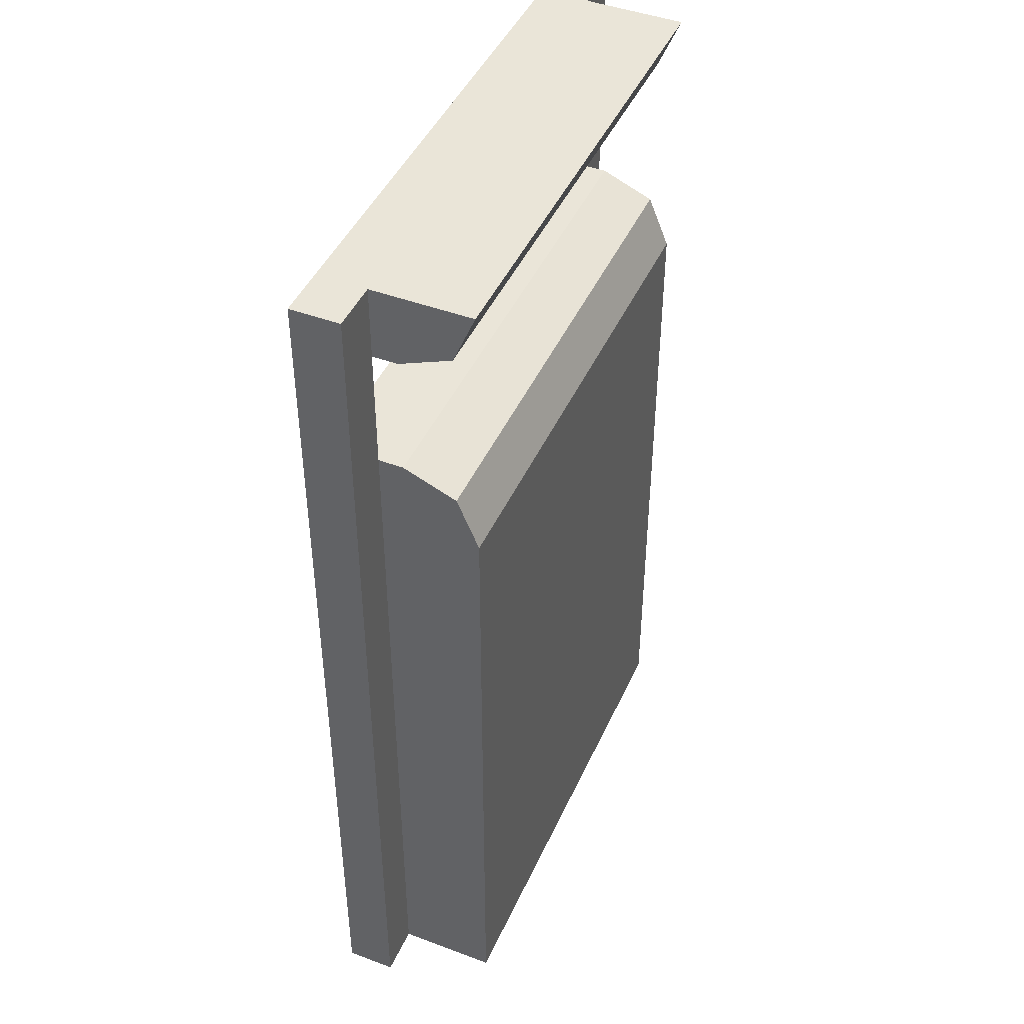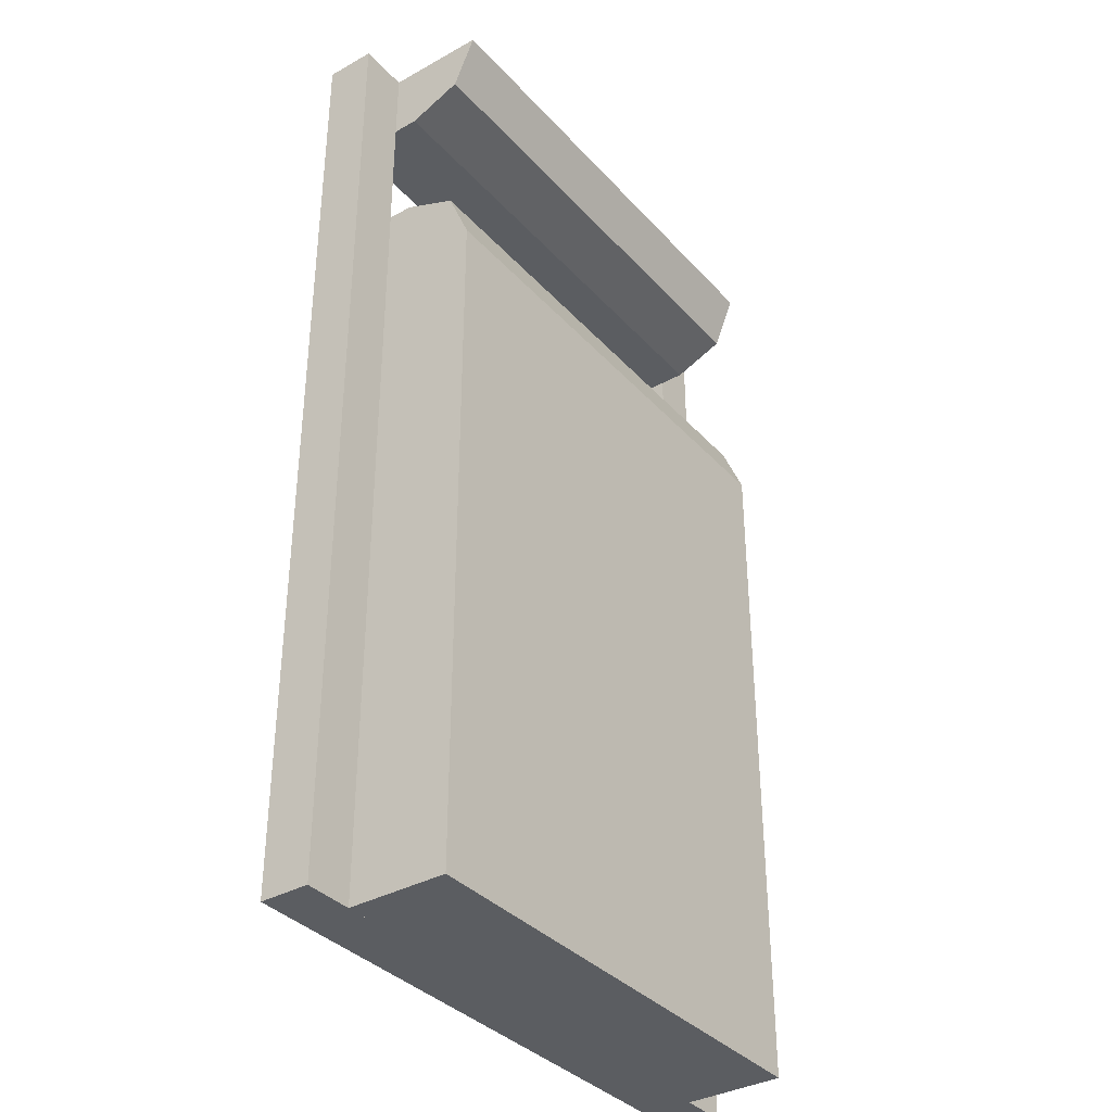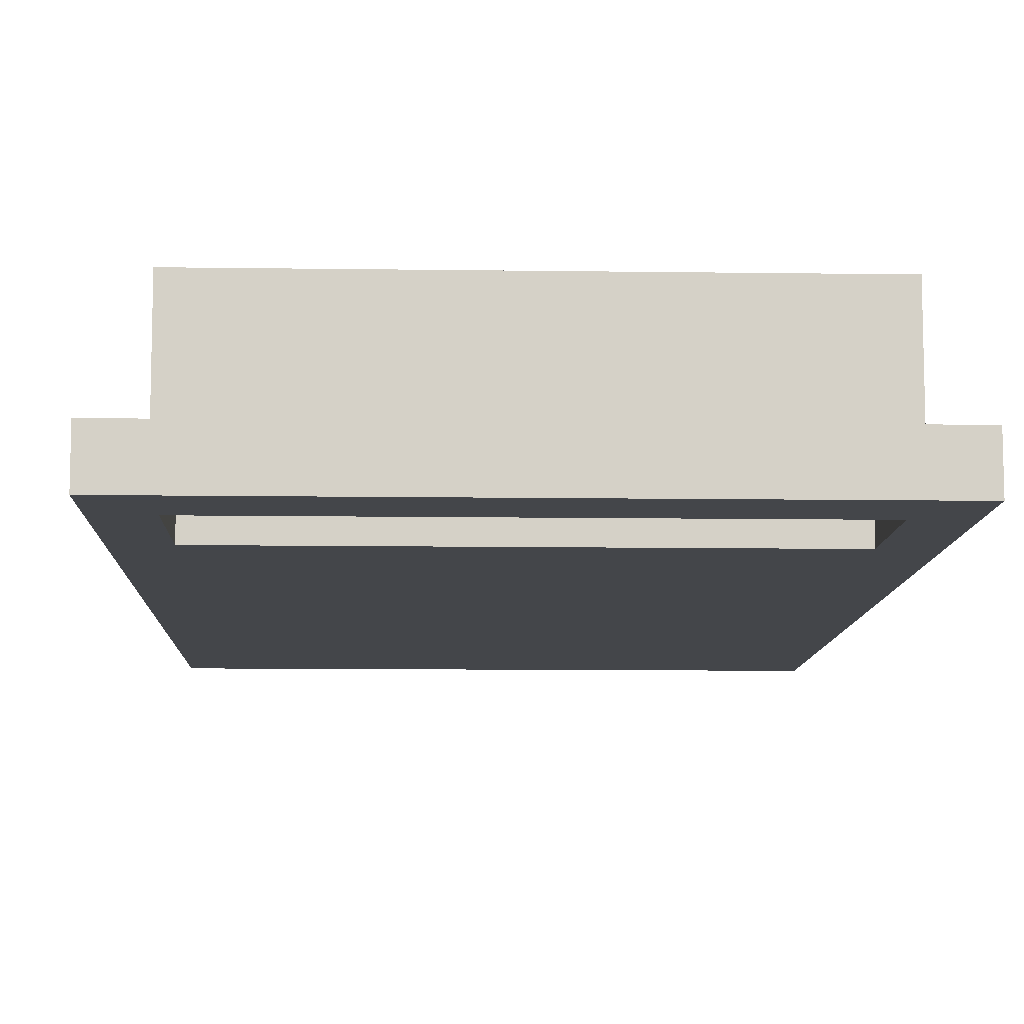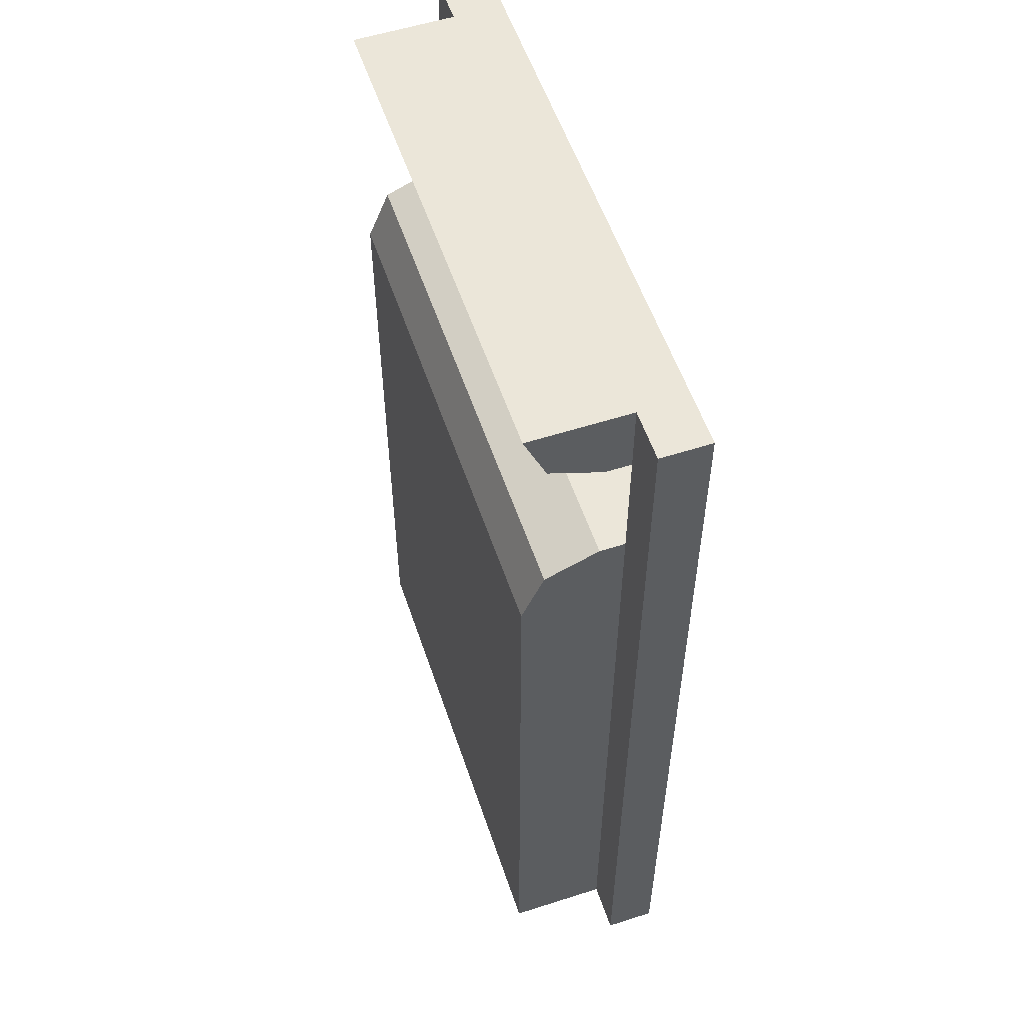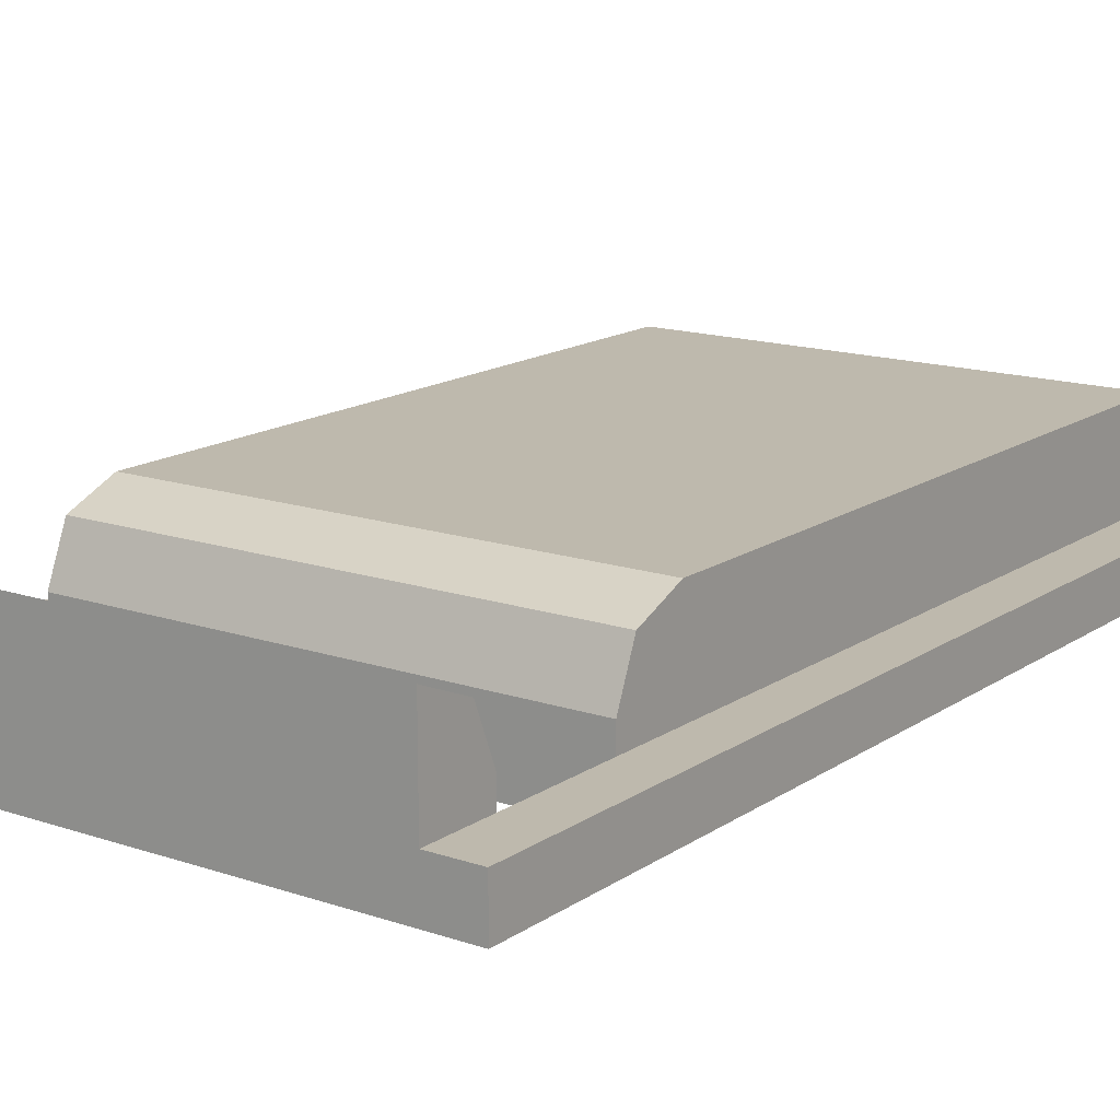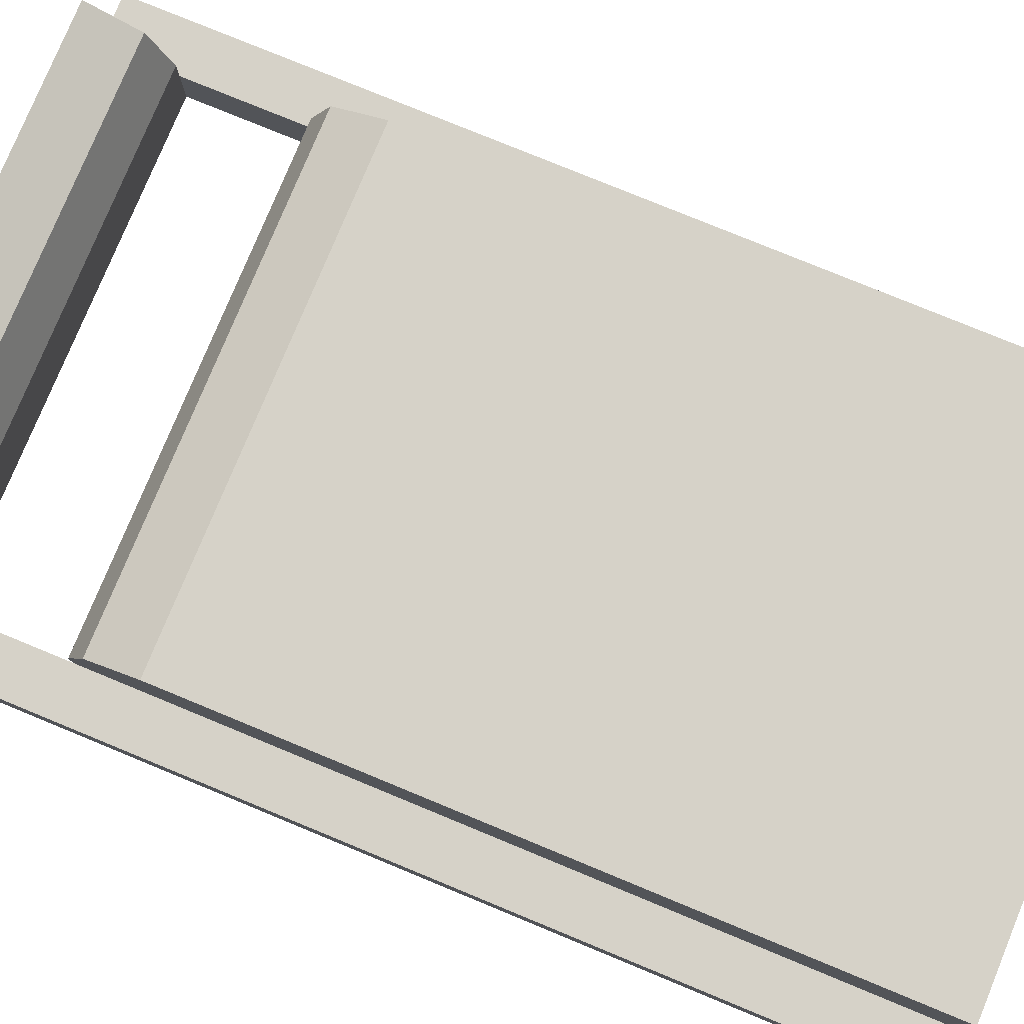
<metadata>
{"format":"obj","ext":"obj","renderer":"f3d","projection":"perspective","resolution":1024,"background":"white","views":[{"elev":45.1,"azim":-66.6,"up":"+Y"},{"elev":-36.0,"azim":-53.9,"up":"+Y"},{"elev":-9.8,"azim":177.9,"up":"+Z"},{"elev":56.0,"azim":71.4,"up":"+Y"},{"elev":15.3,"azim":-144.3,"up":"+Z"},{"elev":78.3,"azim":-67.6,"up":"+Z"}]}
</metadata>
<code>
v 0.5 0.975 0.25
v 0.5 0.975 0.05
v -0.5 0.975 0.05
v -0.5 0.975 0.25
v -0.5 -0.975 0.25
v -0.5 -0.975 0.05
v 0.5 -0.975 0.05
v 0.5 -0.975 0.25
v 0.5 0.5311 0.2061
v 0.5 0.425 0.25
v -0.5 0.425 0.25
v -0.5 0.5311 0.2061
v 0.5 0.575 0.1
v 0.5 0.5311 0.2061
v -0.5 0.5311 0.2061
v -0.5 0.575 0.1
v 0.5 0.8689 0.2061
v 0.5 0.975 0.25
v -0.5 0.975 0.25
v -0.5 0.8689 0.2061
v 0.5 0.825 0.1
v 0.5 0.8689 0.2061
v -0.5 0.8689 0.2061
v -0.5 0.825 0.1
v 0.5 0.425 0.25
v 0.5 0.5311 0.2061
v 0.5 0.575 0.1
v 0.5 0.975 0.25
v 0.5 0.8689 0.2061
v 0.5 0.825 0.1
v -0.5 0.425 0.25
v -0.5 0.5311 0.2061
v -0.5 0.575 0.1
v -0.5 0.975 0.25
v -0.5 0.8689 0.2061
v -0.5 0.825 0.1
v 0.5 0.825 0.1
v 0.5 0.825 -0.05
v 0.5 0.975 0.05
v 0.5 0.975 0.25
v 0.5 0.575 -0.05
v 0.5 0.575 0.1
v 0.5 0.425 0.25
v 0.5 -0.975 0.05
v 0.5 -0.975 0.05
v 0.5 0.425 0.25
v 0.5 -0.975 0.25
v 0.6 0.975 0.05
v 0.5 0.975 0.05
v 0.5 -0.975 0.05
v 0.6 -0.975 0.05
v 0.6 0.975 -0.05
v 0.6 0.975 0.05
v 0.6 -0.975 0.05
v 0.6 -0.975 -0.05
v -0.5 0.975 0.05
v -0.5 0.825 -0.05
v -0.5 0.825 0.1
v -0.5 0.975 0.25
v -0.5 0.425 0.25
v -0.5 0.575 0.1
v -0.5 0.575 -0.05
v -0.5 -0.975 0.05
v -0.5 0.425 0.25
v -0.5 -0.975 0.05
v -0.5 -0.975 0.25
v -0.6 0.975 0.05
v -0.6 -0.975 0.05
v -0.5 -0.975 0.05
v -0.5 0.975 0.05
v -0.6 -0.975 -0.05
v -0.6 -0.975 0.05
v -0.6 0.975 0.05
v -0.6 0.975 -0.05
v 0.6 -0.975 0.05
v -0.6 -0.975 0.05
v -0.6 -0.975 -0.05
v 0.6 -0.975 -0.05
v -0.6 0.975 0.05
v 0.6 0.975 0.05
v 0.6 0.975 -0.05
v -0.6 0.975 -0.05
v -0.5 0.575 -0.05
v -0.5 0.575 0.1
v 0.5 0.575 0.1
v 0.5 0.575 -0.05
v 0.5 0.825 -0.05
v 0.5 0.825 0.1
v -0.5 0.825 0.1
v -0.5 0.825 -0.05
v 0.5 0.425 0.25
v -0.5 0.425 0.25
v -0.5 -0.975 0.25
v 0.5 -0.975 0.25
v 0.5 0.575 -0.05
v 0.5 0.825 -0.05
v 0.6 0.975 -0.05
v 0.6 -0.975 -0.05
v -0.6 0.975 -0.05
v -0.5 0.825 -0.05
v -0.5 0.575 -0.05
v -0.6 -0.975 -0.05
v 0.6 -0.975 -0.05
v -0.6 -0.975 -0.05
v -0.5 0.575 -0.05
v 0.5 0.575 -0.05
v -0.6 0.975 -0.05
v 0.6 0.975 -0.05
v 0.5 0.825 -0.05
v -0.5 0.825 -0.05
v -0.5 0.825 0.05
v -0.5 0.575 0.05
v -0.5 0.575 -0.05
v -0.5 0.825 -0.05
v 0.5 0.575 0.05
v 0.5 0.825 0.05
v 0.5 0.825 -0.05
v 0.5 0.575 -0.05
g mesh7950604
f 1 2 3
f 3 4 1
g mesh7950606
f 5 6 7
f 7 8 5
g mesh7950610
f 9 11 10
f 11 9 12
f 13 15 14
f 15 13 16
g mesh7950616
f 17 18 19
f 19 20 17
f 21 22 23
f 23 24 21
g mesh7950620
f 25 27 26
g mesh7950622
f 28 29 30
g mesh7950624
f 31 32 33
g mesh7950626
f 34 36 35
f 37 38 39
f 39 40 37
f 41 42 43
f 43 44 41
f 45 46 47
g mesh7950628
f 48 49 50
f 50 51 48
g mesh7950630
f 52 53 54
f 54 55 52
f 56 57 58
f 58 59 56
f 60 61 62
f 62 63 60
f 64 65 66
g mesh7950632
f 67 68 69
f 69 70 67
g mesh7950634
f 71 72 73
f 73 74 71
g mesh7950636
f 75 76 77
f 77 78 75
g mesh7950638
f 79 80 81
f 81 82 79
g mesh7950640
f 83 84 85
f 85 86 83
g mesh7950642
f 87 88 89
f 89 90 87
g mesh7950644
f 91 92 93
f 93 94 91
f 95 96 97
f 97 98 95
f 99 100 101
f 101 102 99
f 103 104 105
f 105 106 103
f 107 108 109
f 109 110 107
g mesh7950646
f 111 112 113
f 113 114 111
g mesh7950648
f 115 116 117
f 117 118 115

</code>
